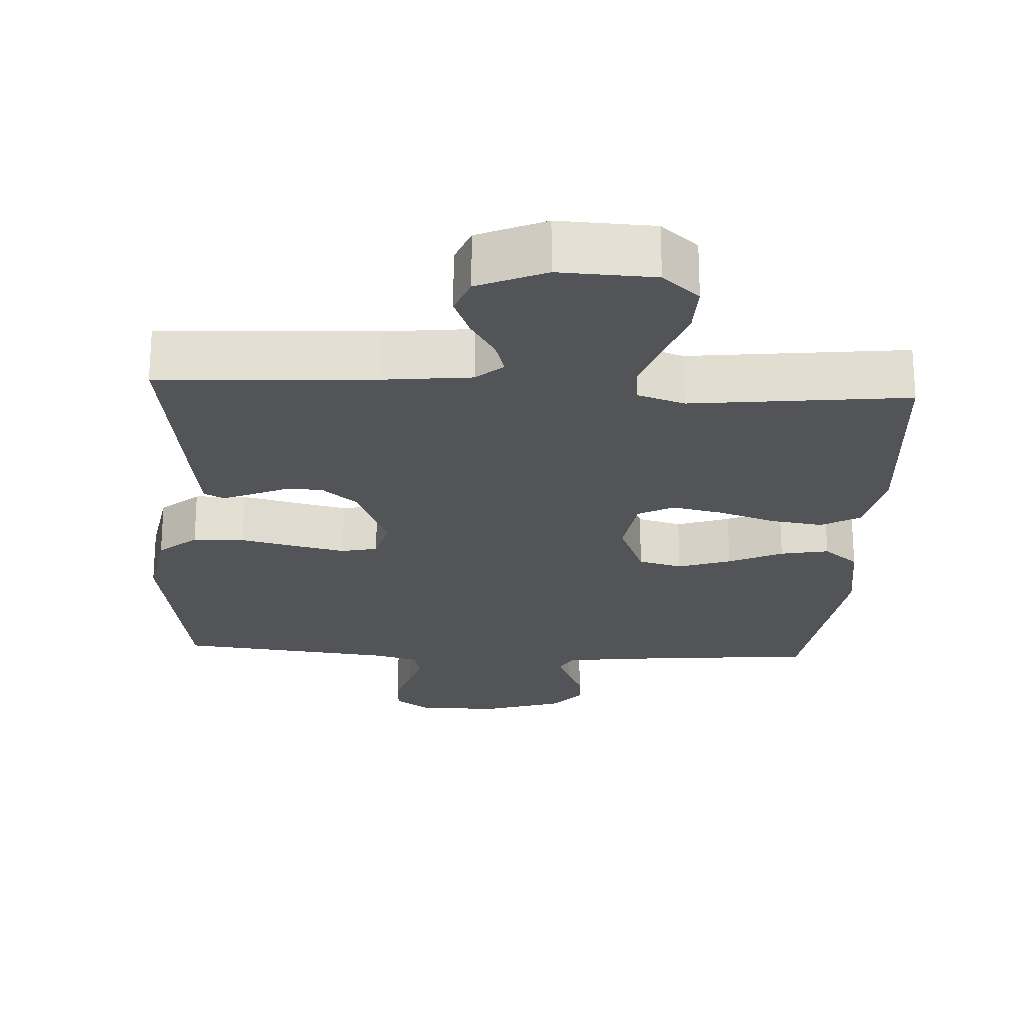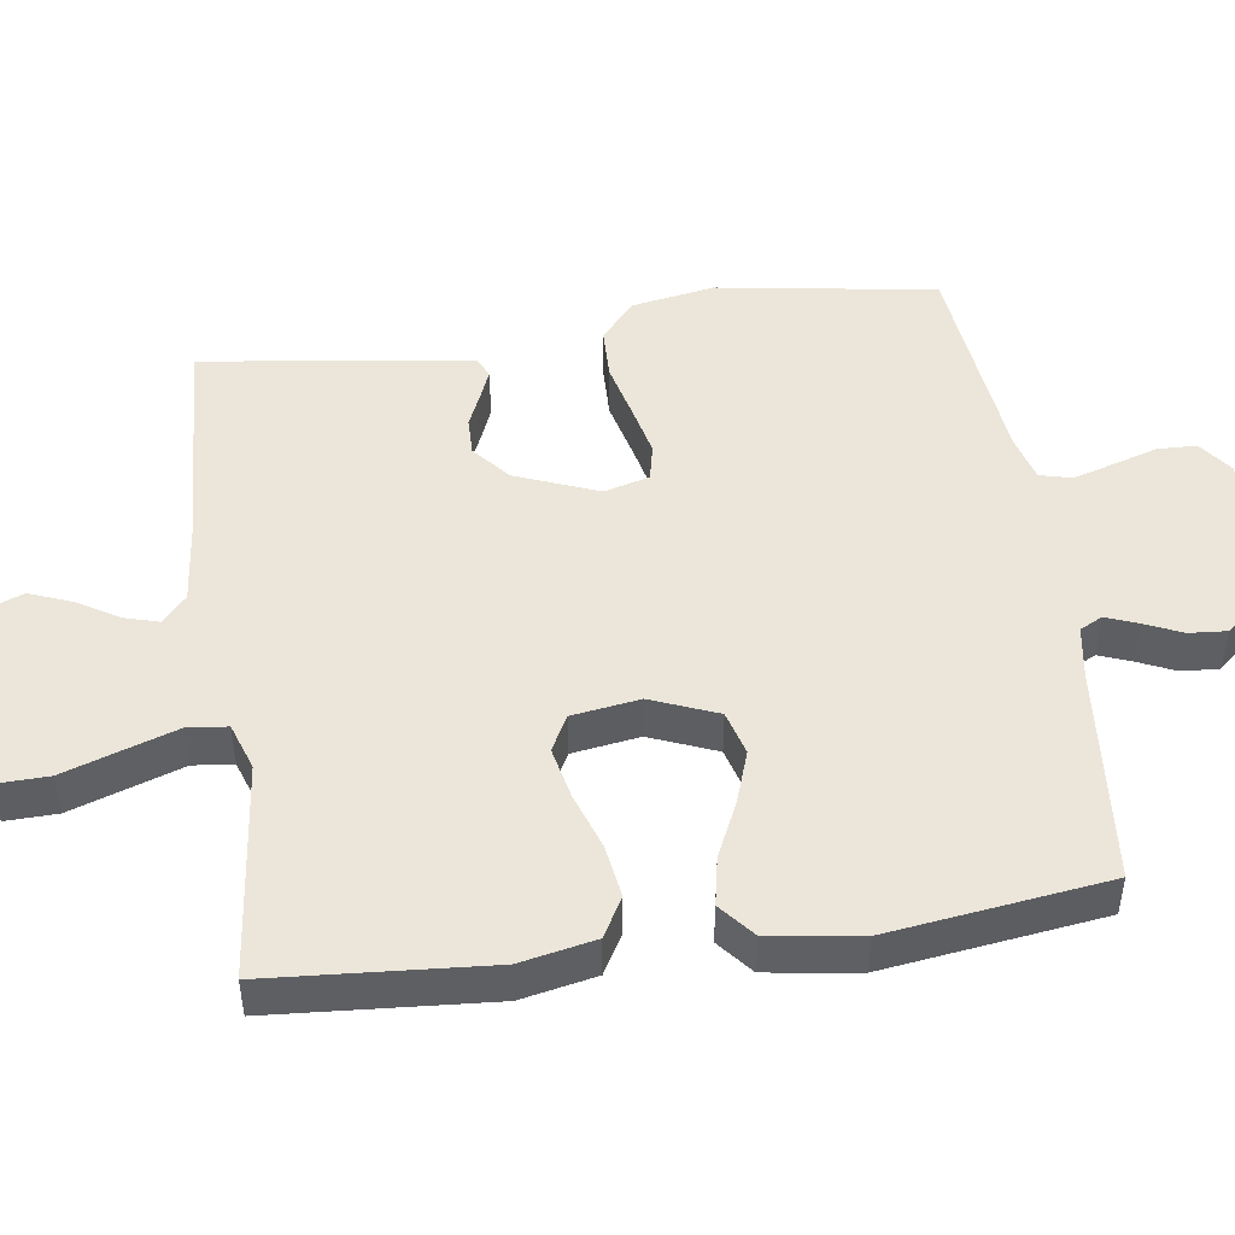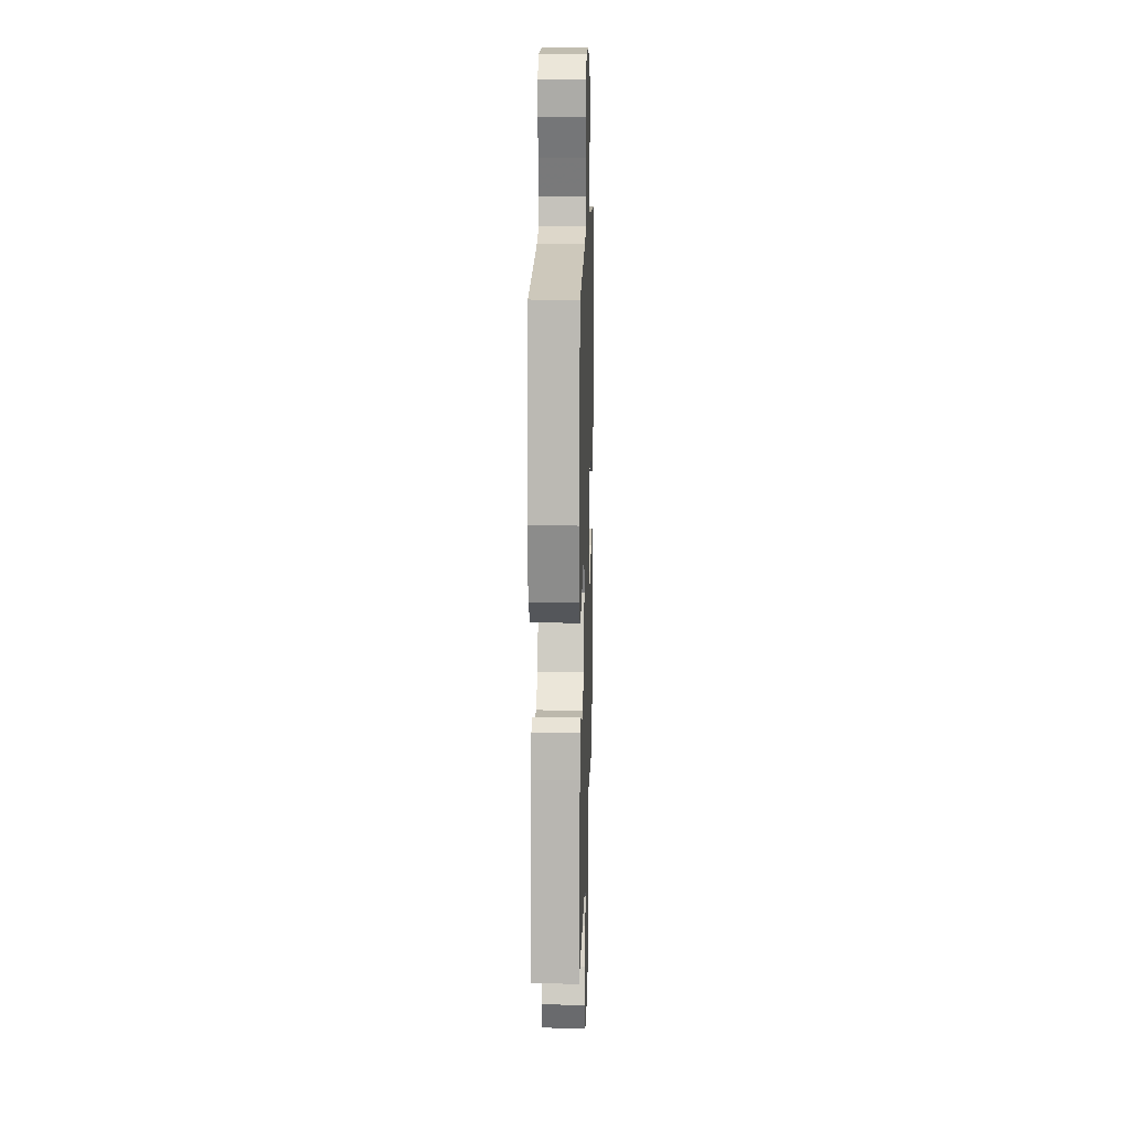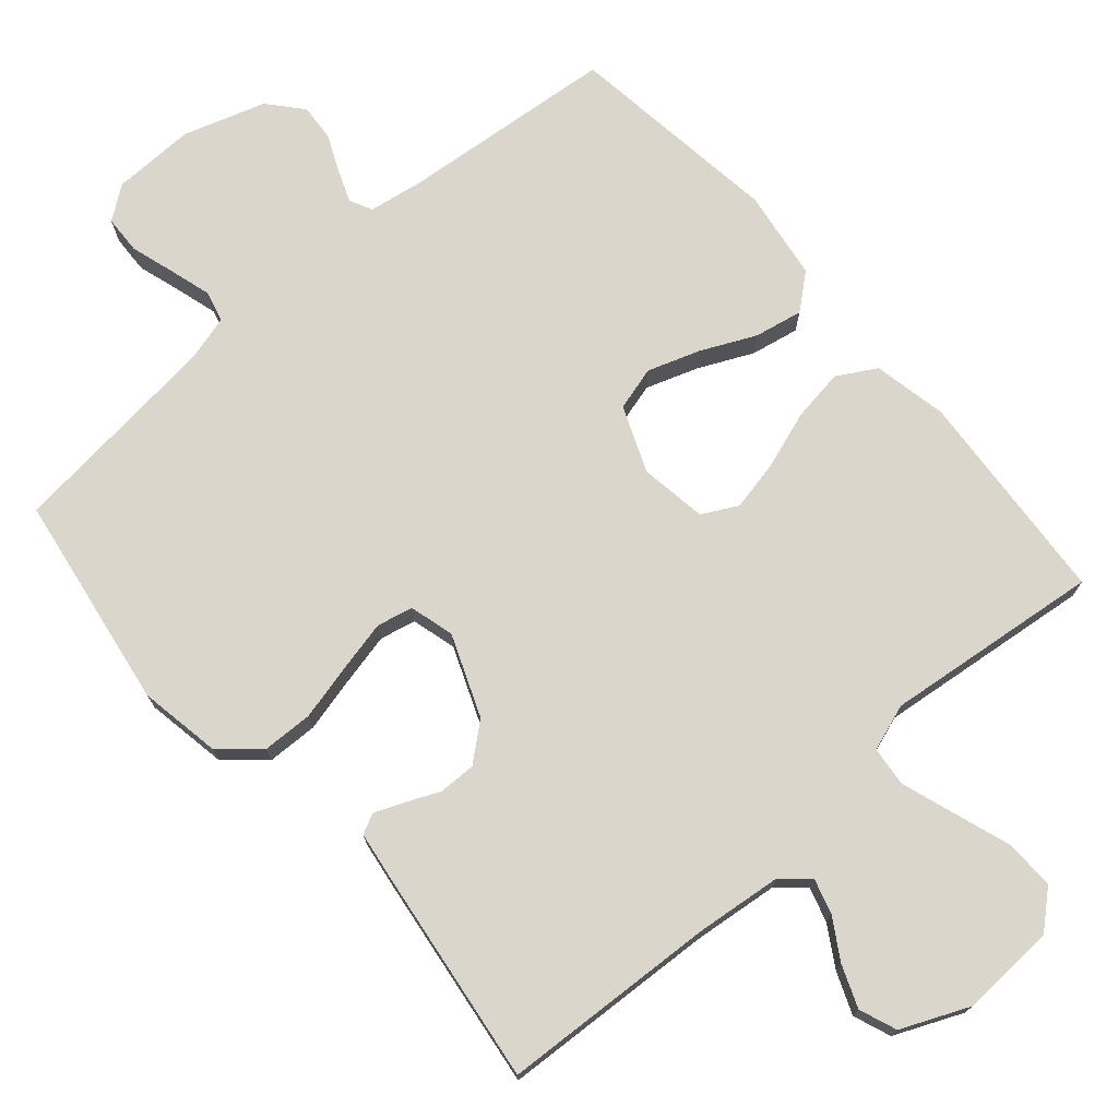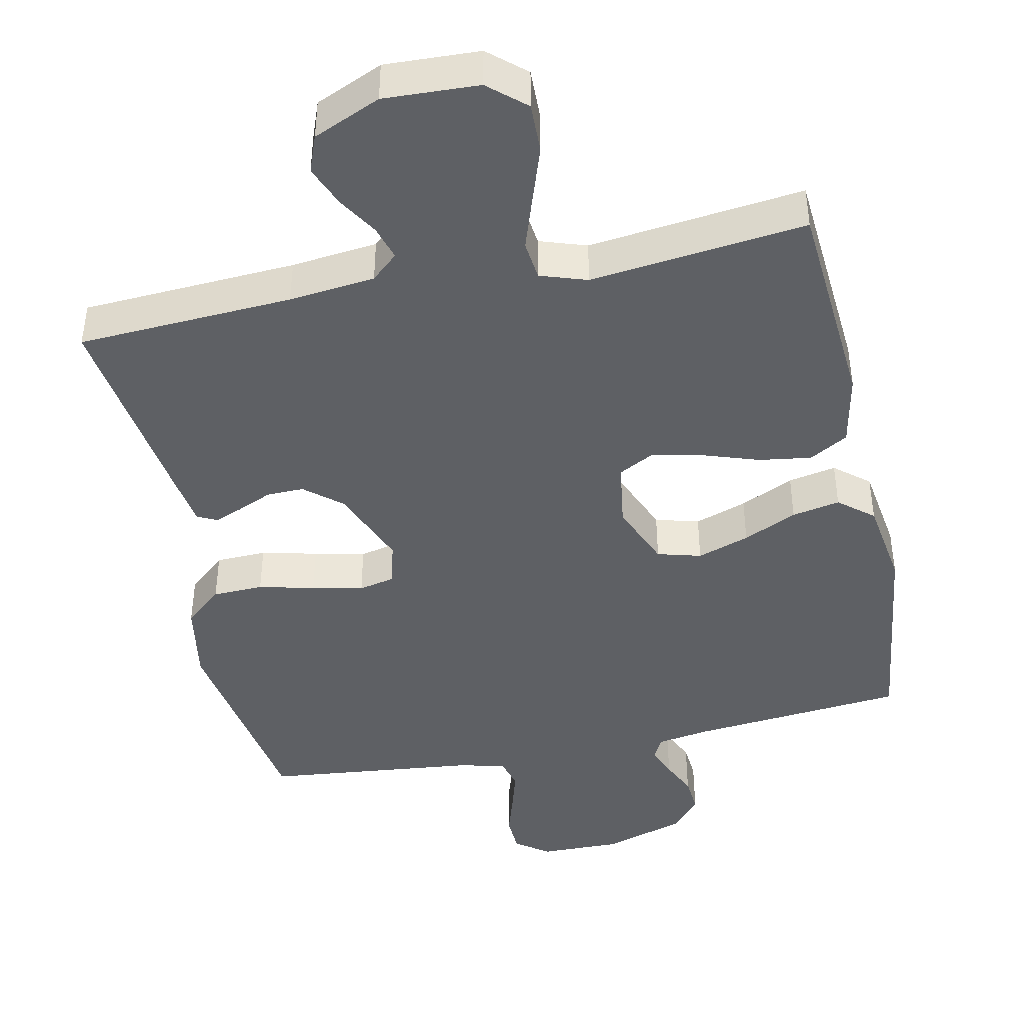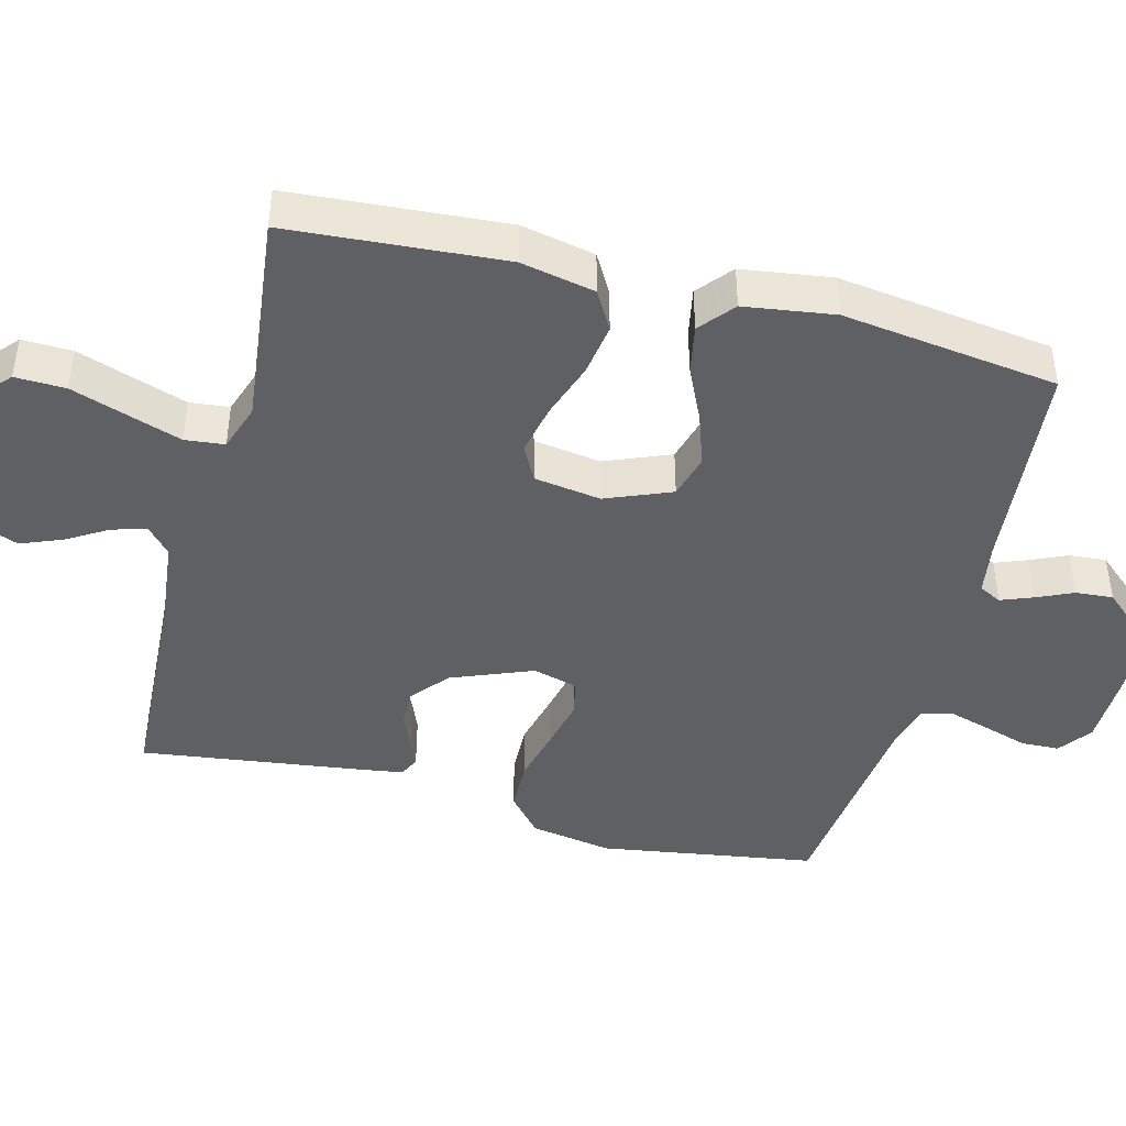
<metadata>
{"format":"obj","ext":"obj","renderer":"f3d","projection":"perspective","resolution":1024,"background":"white","views":[{"elev":-23.1,"azim":176.9,"up":"+Y"},{"elev":47.9,"azim":-98.1,"up":"+Y"},{"elev":15.7,"azim":91.7,"up":"+Z"},{"elev":73.8,"azim":139.1,"up":"+Y"},{"elev":-43.1,"azim":-167.9,"up":"+Y"},{"elev":-43.8,"azim":-104.6,"up":"+Y"}]}
</metadata>
<code>
v 0.5 0.07 -0.5
v 0.2 0.07 -0.516
v 0.08 0.07 -0.529
v 0.043 0.07 -0.562
v 0.057 0.07 -0.61
v 0.091 0.07 -0.666
v 0.114 0.07 -0.724
v 0.094 0.07 -0.776
v 0 0.07 -0.817
v -0.132 0.07 -0.811
v -0.183 0.07 -0.766
v -0.181 0.07 -0.696
v -0.154 0.07 -0.617
v -0.129 0.07 -0.543
v -0.135 0.07 -0.488
v -0.2 0.07 -0.466
v -0.5 0.07 -0.5
v -0.522 0.07 -0.2
v -0.501 0.07 -0.097
v -0.447 0.07 -0.066
v -0.374 0.07 -0.077
v -0.295 0.07 -0.104
v -0.224 0.07 -0.119
v -0.175 0.07 -0.093
v -0.161 0.07 0
v -0.198 0.07 0.091
v -0.259 0.07 0.108
v -0.332 0.07 0.083
v -0.407 0.07 0.048
v -0.474 0.07 0.035
v -0.522 0.07 0.075
v -0.54 0.07 0.2
v -0.5 0.07 0.5
v -0.2 0.07 0.528
v -0.126 0.07 0.54
v -0.11 0.07 0.571
v -0.127 0.07 0.615
v -0.15 0.07 0.666
v -0.154 0.07 0.718
v -0.113 0.07 0.765
v 0 0.07 0.801
v 0.115 0.07 0.799
v 0.161 0.07 0.765
v 0.163 0.07 0.712
v 0.144 0.07 0.651
v 0.127 0.07 0.593
v 0.138 0.07 0.55
v 0.2 0.07 0.533
v 0.5 0.07 0.5
v 0.547 0.07 0.2
v 0.527 0.07 0.086
v 0.474 0.07 0.04
v 0.403 0.07 0.038
v 0.325 0.07 0.057
v 0.254 0.07 0.073
v 0.204 0.07 0.062
v 0.187 0.07 0
v 0.232 0.07 -0.113
v 0.283 0.07 -0.156
v 0.335 0.07 -0.155
v 0.383 0.07 -0.134
v 0.422 0.07 -0.118
v 0.45 0.07 -0.132
v 0.46 0.07 -0.2
v 0.5 0 -0.5
v 0.2 0 -0.516
v 0.08 0 -0.529
v 0.043 0 -0.562
v 0.057 0 -0.61
v 0.091 0 -0.666
v 0.114 0 -0.724
v 0.094 0 -0.776
v 0 0 -0.817
v -0.132 0 -0.811
v -0.183 0 -0.766
v -0.181 0 -0.696
v -0.154 0 -0.617
v -0.129 0 -0.543
v -0.135 0 -0.488
v -0.2 0 -0.466
v -0.5 0 -0.5
v -0.522 0 -0.2
v -0.501 0 -0.097
v -0.447 0 -0.066
v -0.374 0 -0.077
v -0.295 0 -0.104
v -0.224 0 -0.119
v -0.175 0 -0.093
v -0.161 0 0
v -0.198 0 0.091
v -0.259 0 0.108
v -0.332 0 0.083
v -0.407 0 0.048
v -0.474 0 0.035
v -0.522 0 0.075
v -0.54 0 0.2
v -0.5 0 0.5
v -0.2 0 0.528
v -0.126 0 0.54
v -0.11 0 0.571
v -0.127 0 0.615
v -0.15 0 0.666
v -0.154 0 0.718
v -0.113 0 0.765
v 0 0 0.801
v 0.115 0 0.799
v 0.161 0 0.765
v 0.163 0 0.712
v 0.144 0 0.651
v 0.127 0 0.593
v 0.138 0 0.55
v 0.2 0 0.533
v 0.5 0 0.5
v 0.547 0 0.2
v 0.527 0 0.086
v 0.474 0 0.04
v 0.403 0 0.038
v 0.325 0 0.057
v 0.254 0 0.073
v 0.204 0 0.062
v 0.187 0 0
v 0.232 0 -0.113
v 0.283 0 -0.156
v 0.335 0 -0.155
v 0.383 0 -0.134
v 0.422 0 -0.118
v 0.45 0 -0.132
v 0.46 0 -0.2
f 64 1 2
f 63 64 2
f 62 63 2
f 61 62 2
f 60 61 2
f 59 60 2 3
f 58 59 3 4
f 57 58 4
f 52 53 54
f 51 52 54
f 50 51 54
f 49 50 54
f 48 49 54
f 47 48 54 55
f 46 47 55 56
f 43 44 45
f 42 43 45
f 41 42 45
f 40 41 45
f 39 40 45
f 38 39 45
f 37 38 45
f 36 37 45 46
f 46 56 57
f 36 46 57
f 35 36 57
f 32 33 34
f 31 32 34
f 30 31 34
f 29 30 34
f 28 29 34
f 27 28 34 35
f 20 21 22
f 19 20 22
f 18 19 22
f 17 18 22
f 16 17 22
f 15 16 22 23
f 11 12 13
f 10 11 13
f 9 10 13
f 8 9 13
f 7 8 13
f 6 7 13
f 5 6 13
f 4 5 13 14
f 57 4 14 15
f 26 27 35 57
f 25 26 57
f 24 25 57 15
f 15 23 24
f 66 65 128
f 66 128 127
f 66 127 126
f 66 126 125
f 66 125 124
f 67 66 124 123
f 68 67 123 122
f 68 122 121
f 118 117 116
f 118 116 115
f 118 115 114
f 118 114 113
f 118 113 112
f 119 118 112 111
f 120 119 111 110
f 109 108 107
f 109 107 106
f 109 106 105
f 109 105 104
f 109 104 103
f 109 103 102
f 109 102 101
f 110 109 101 100
f 121 120 110
f 121 110 100
f 121 100 99
f 98 97 96
f 98 96 95
f 98 95 94
f 98 94 93
f 98 93 92
f 99 98 92 91
f 86 85 84
f 86 84 83
f 86 83 82
f 86 82 81
f 86 81 80
f 87 86 80 79
f 77 76 75
f 77 75 74
f 77 74 73
f 77 73 72
f 77 72 71
f 77 71 70
f 77 70 69
f 78 77 69 68
f 79 78 68 121
f 121 99 91 90
f 121 90 89
f 79 121 89 88
f 88 87 79
f 1 65 66 2
f 2 66 67 3
f 3 67 68 4
f 4 68 69 5
f 5 69 70 6
f 6 70 71 7
f 7 71 72 8
f 8 72 73 9
f 9 73 74 10
f 10 74 75 11
f 11 75 76 12
f 12 76 77 13
f 13 77 78 14
f 14 78 79 15
f 15 79 80 16
f 16 80 81 17
f 17 81 82 18
f 18 82 83 19
f 19 83 84 20
f 20 84 85 21
f 21 85 86 22
f 22 86 87 23
f 23 87 88 24
f 24 88 89 25
f 25 89 90 26
f 26 90 91 27
f 27 91 92 28
f 28 92 93 29
f 29 93 94 30
f 30 94 95 31
f 31 95 96 32
f 32 96 97 33
f 33 97 98 34
f 34 98 99 35
f 35 99 100 36
f 36 100 101 37
f 37 101 102 38
f 38 102 103 39
f 39 103 104 40
f 40 104 105 41
f 41 105 106 42
f 42 106 107 43
f 43 107 108 44
f 44 108 109 45
f 45 109 110 46
f 46 110 111 47
f 47 111 112 48
f 48 112 113 49
f 49 113 114 50
f 50 114 115 51
f 51 115 116 52
f 52 116 117 53
f 53 117 118 54
f 54 118 119 55
f 55 119 120 56
f 56 120 121 57
f 57 121 122 58
f 58 122 123 59
f 59 123 124 60
f 60 124 125 61
f 61 125 126 62
f 62 126 127 63
f 63 127 128 64
f 64 128 65 1

</code>
